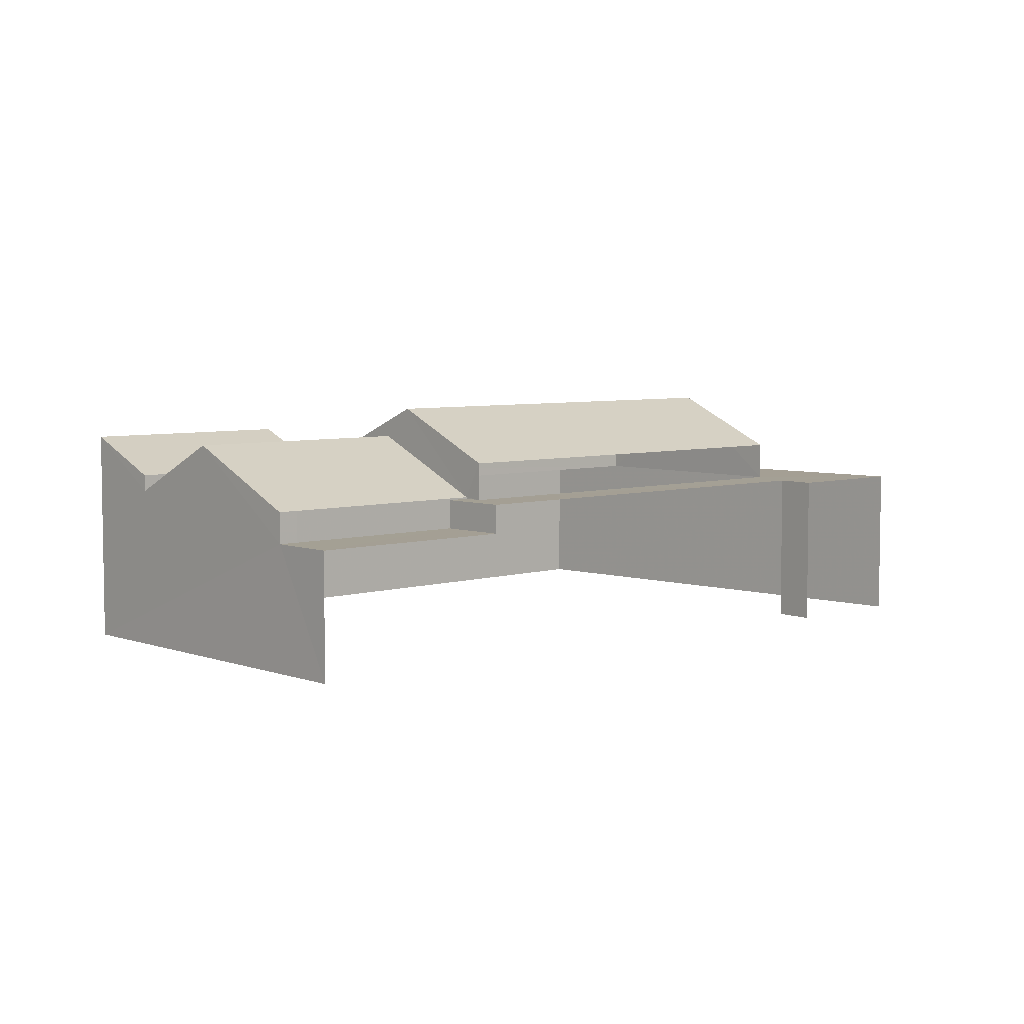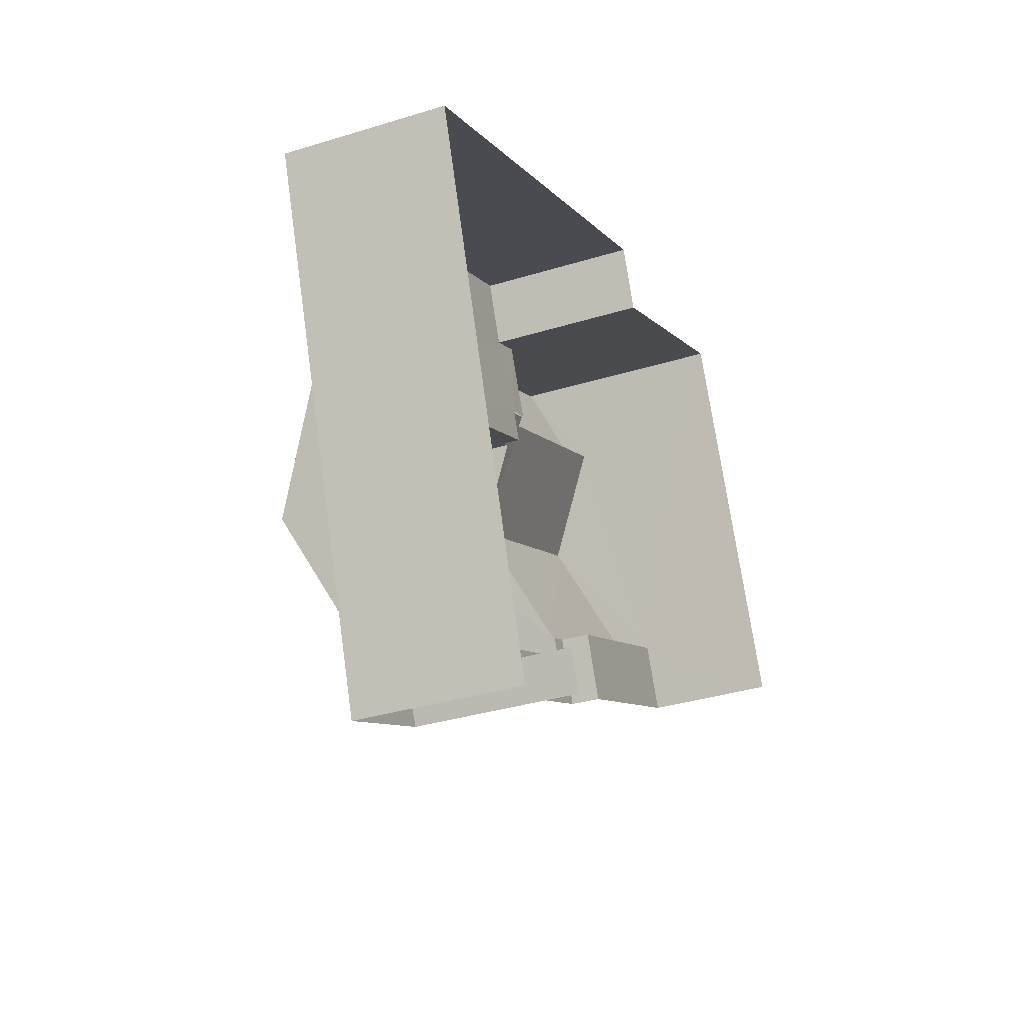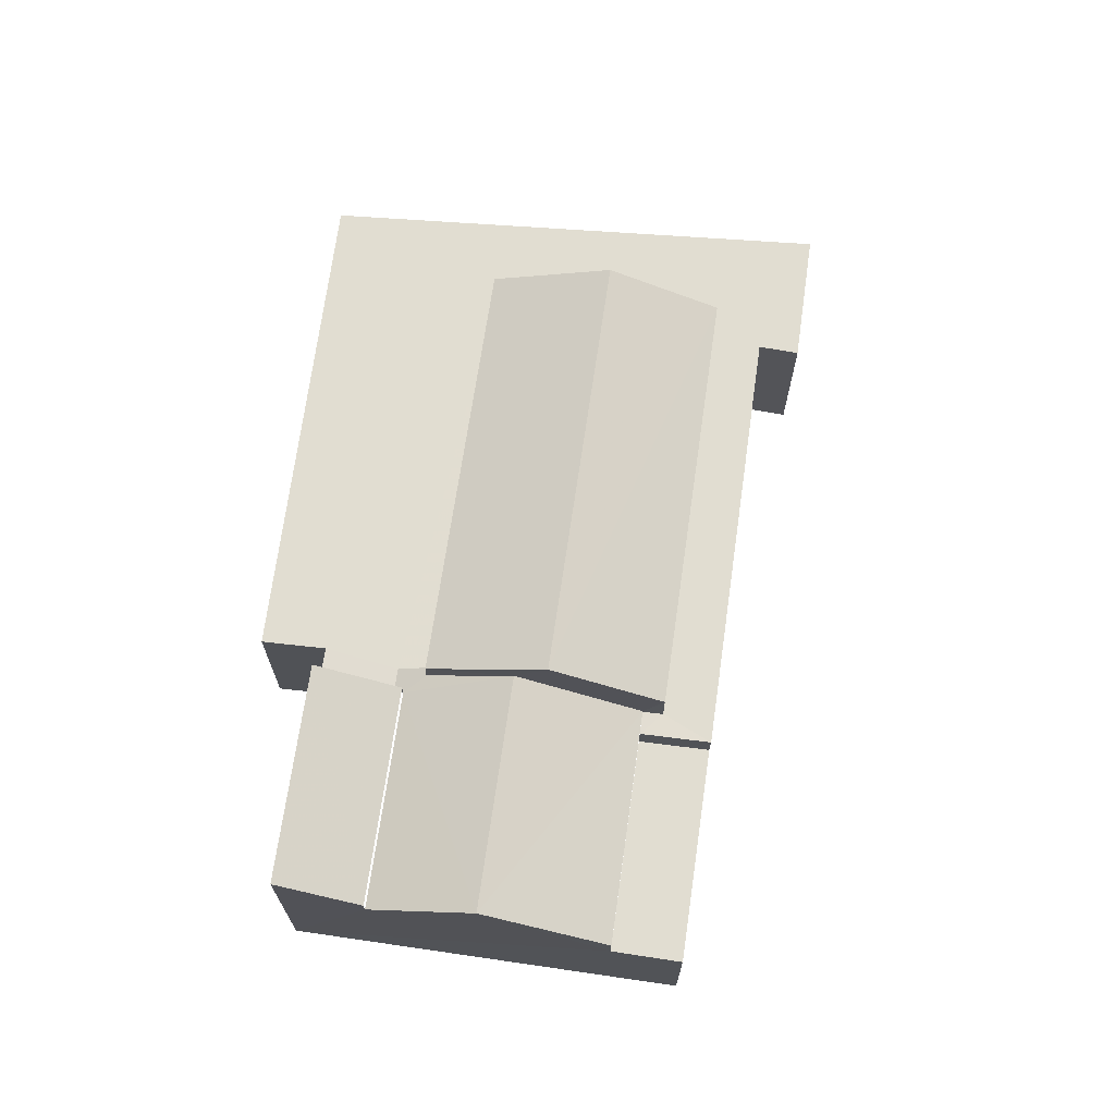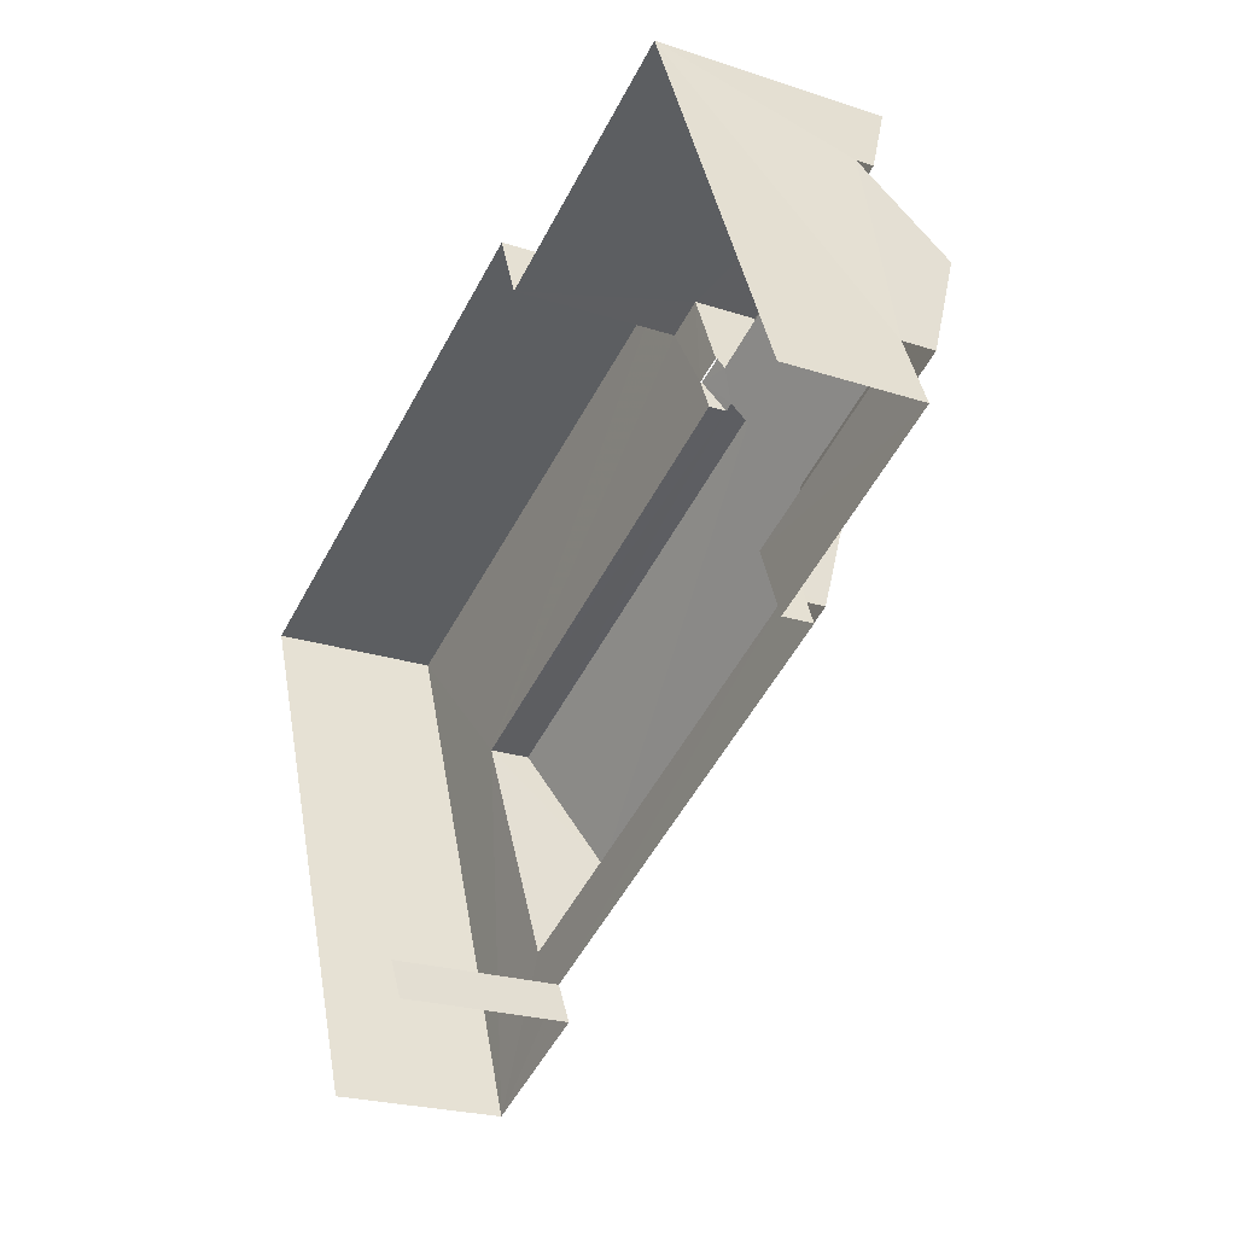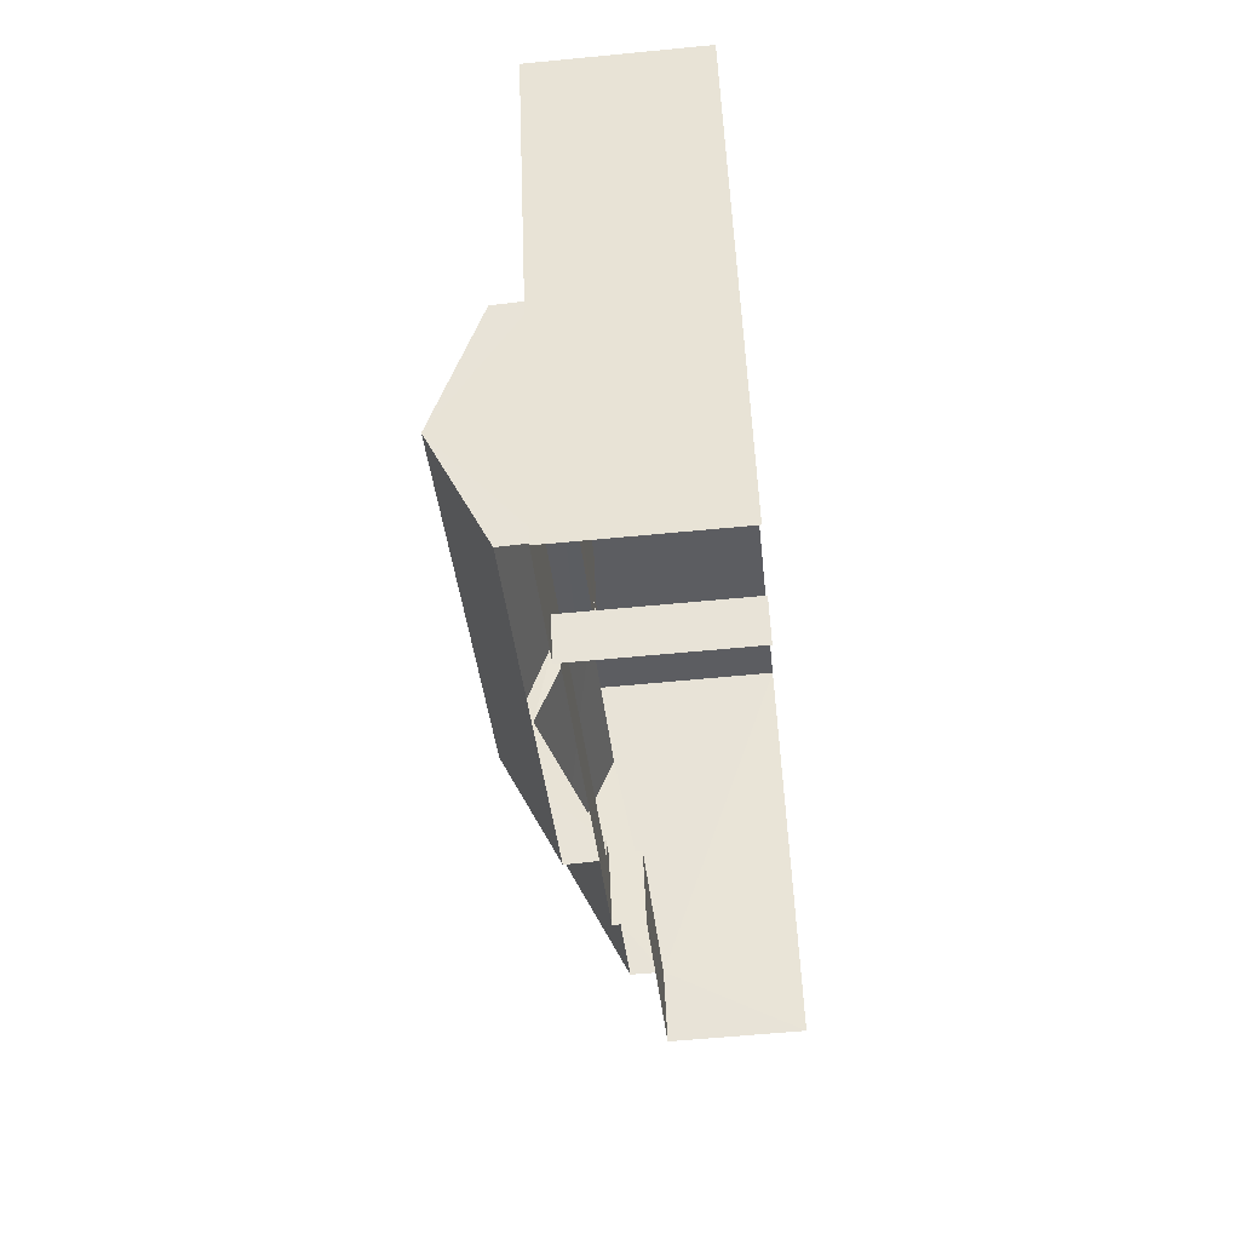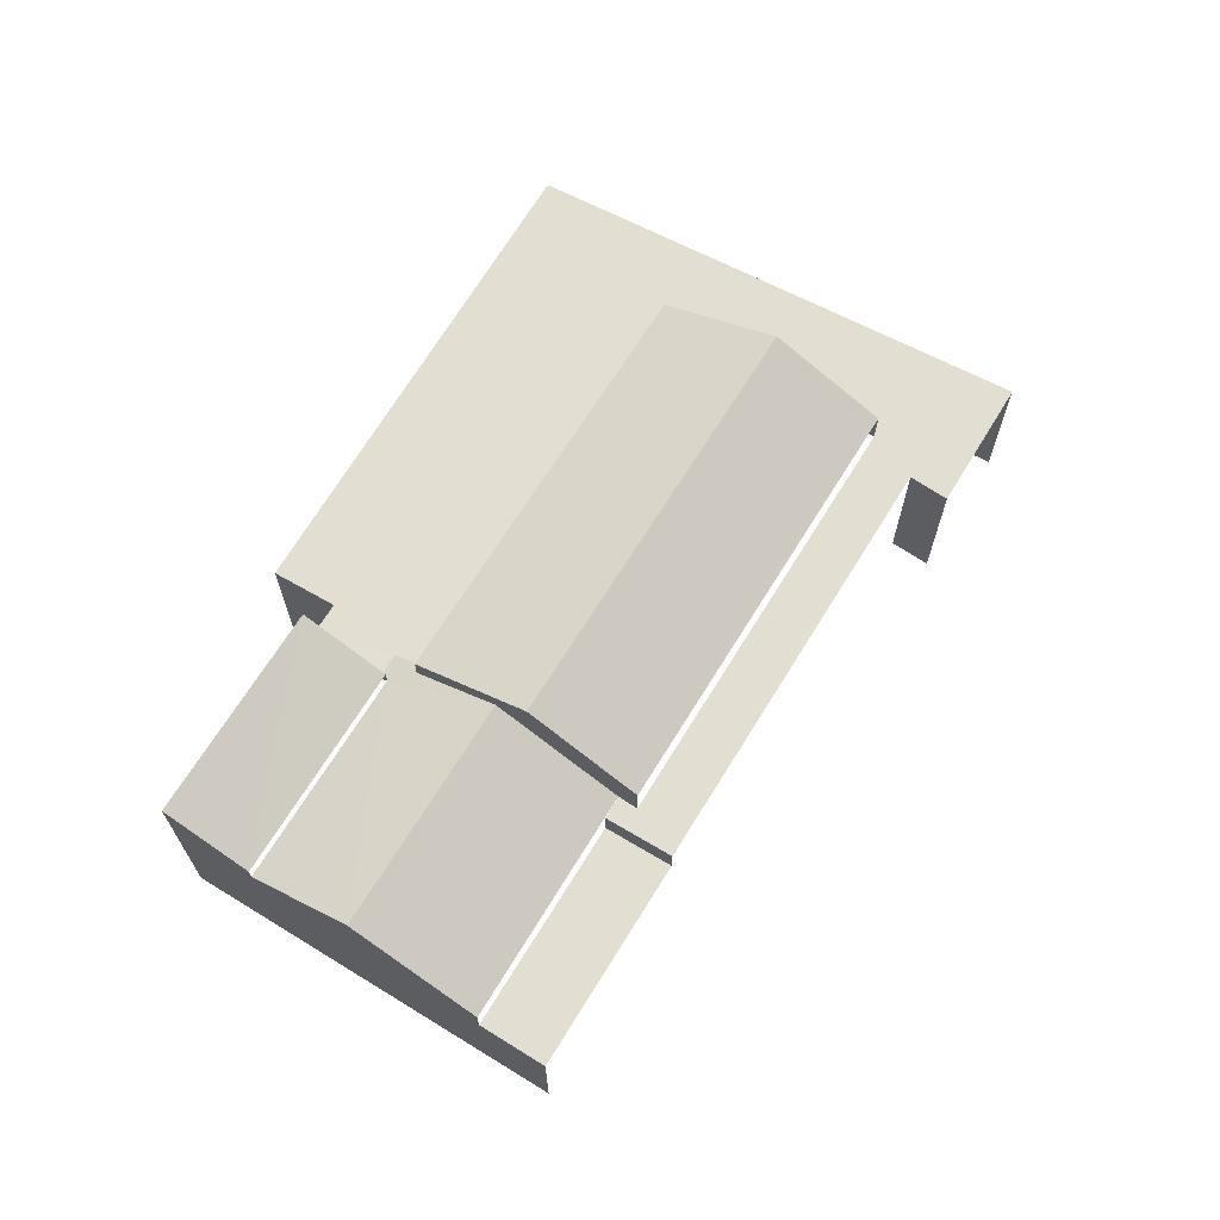
<metadata>
{"format":"obj","ext":"obj","renderer":"f3d","projection":"perspective","resolution":1024,"background":"white","views":[{"elev":5.6,"azim":-66.6,"up":"+Z"},{"elev":-33.8,"azim":112.9,"up":"+Y"},{"elev":68.7,"azim":-106.1,"up":"+Z"},{"elev":-23.1,"azim":-119.3,"up":"+Y"},{"elev":-60.8,"azim":96.1,"up":"+Y"},{"elev":67.7,"azim":-82.7,"up":"+Z"}]}
</metadata>
<code>
v -2.21e+05 -1.256e+05 24.74
v -2.21e+05 -1.256e+05 24.74
v -2.21e+05 -1.256e+05 24.74
v -2.21e+05 -1.256e+05 24.74
v -2.21e+05 -1.256e+05 24.74
v -2.21e+05 -1.256e+05 24.74
v -2.21e+05 -1.256e+05 24.74
v -2.21e+05 -1.256e+05 24.74
v -2.21e+05 -1.256e+05 29.95
v -2.21e+05 -1.256e+05 28.84
v -2.21e+05 -1.256e+05 28.84
v -2.21e+05 -1.256e+05 29.95
v -2.21e+05 -1.256e+05 27.42
v -2.21e+05 -1.256e+05 27.42
v -2.21e+05 -1.256e+05 27.42
v -2.21e+05 -1.256e+05 27.42
v -2.21e+05 -1.256e+05 28.04
v -2.21e+05 -1.256e+05 28.04
v -2.21e+05 -1.256e+05 28.04
v -2.21e+05 -1.256e+05 28.04
v -2.21e+05 -1.256e+05 28.04
v -2.21e+05 -1.256e+05 28.04
v -2.21e+05 -1.256e+05 28.04
v -2.21e+05 -1.256e+05 28.04
v -2.21e+05 -1.256e+05 28.04
v -2.21e+05 -1.256e+05 28.04
v -2.21e+05 -1.256e+05 28.04
v -2.21e+05 -1.256e+05 28.04
v -2.21e+05 -1.256e+05 28.04
v -2.21e+05 -1.256e+05 28.04
v -2.21e+05 -1.256e+05 28.04
v -2.21e+05 -1.256e+05 28.04
v -2.21e+05 -1.256e+05 29.3
v -2.21e+05 -1.256e+05 29.3
v -2.21e+05 -1.256e+05 28.53
v -2.21e+05 -1.256e+05 28.53
v -2.21e+05 -1.256e+05 28.07
v -2.21e+05 -1.256e+05 29.3
v -2.21e+05 -1.256e+05 28.07
v -2.21e+05 -1.256e+05 29.3
v -2.21e+05 -1.256e+05 28.4
v -2.21e+05 -1.256e+05 28.4
v -2.21e+05 -1.256e+05 28.07
v -2.21e+05 -1.256e+05 28.07
v -2.21e+05 -1.256e+05 28.18
v -2.21e+05 -1.256e+05 28.18
v -2.21e+05 -1.256e+05 28.84
v -2.21e+05 -1.256e+05 28.84
f 1 2 3
f 3 2 4
f 5 4 6
f 6 2 7
f 6 7 8
f 4 2 6
f 29 1 3
f 29 28 1
f 46 36 35
f 46 45 36
f 27 15 2
f 2 15 7
f 27 17 15
f 7 15 14
f 18 48 47
f 18 32 48
f 39 16 19
f 16 13 19
f 37 39 19
f 31 37 19
f 44 43 21
f 20 44 21
f 9 10 11
f 12 9 11
f 13 14 15
f 13 16 14
f 17 18 19
f 20 21 22
f 21 23 22
f 23 24 25
f 25 24 26
f 27 18 17
f 28 29 27
f 30 24 21
f 19 18 31
f 24 29 26
f 24 32 29
f 27 32 18
f 21 24 23
f 29 32 27
f 33 34 35
f 36 33 35
f 37 38 39
f 37 40 38
f 41 42 43
f 43 44 45
f 41 45 40
f 40 45 38
f 38 45 46
f 41 43 45
f 12 47 48
f 9 12 48
f 30 21 43
f 42 30 43
f 25 4 5
f 25 26 4
f 24 42 10
f 10 42 11
f 24 30 42
f 11 42 41
f 34 22 8
f 8 22 6
f 34 33 22
f 6 22 23
f 48 32 9
f 32 24 9
f 24 10 9
f 35 34 46
f 34 8 46
f 38 46 16
f 39 38 16
f 16 7 14
f 16 8 7
f 46 8 16
f 27 2 1
f 28 27 1
f 29 3 4
f 26 29 4
f 15 17 19
f 13 15 19
f 20 22 44
f 22 33 44
f 44 36 45
f 44 33 36
f 18 37 31
f 40 11 41
f 47 37 18
f 40 37 12
f 40 12 11
f 12 37 47
f 25 5 6
f 23 25 6

</code>
